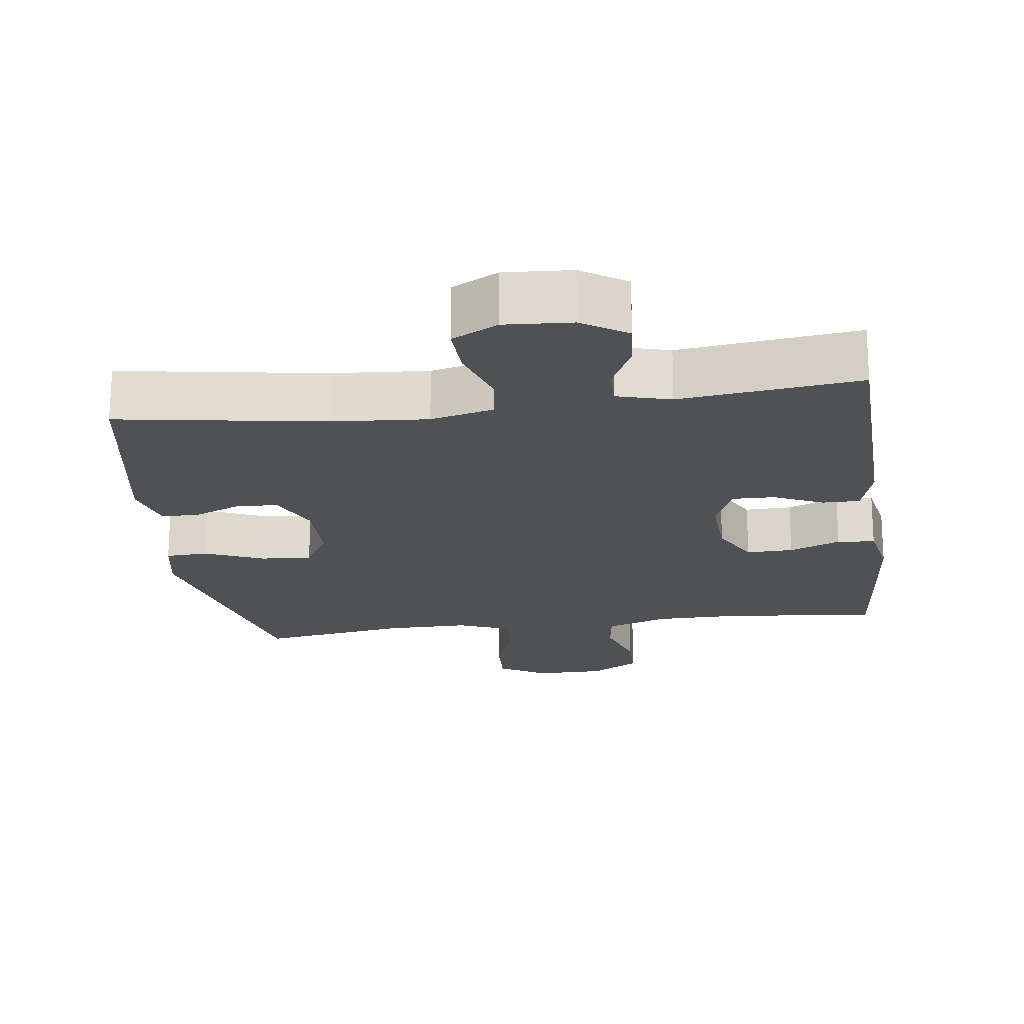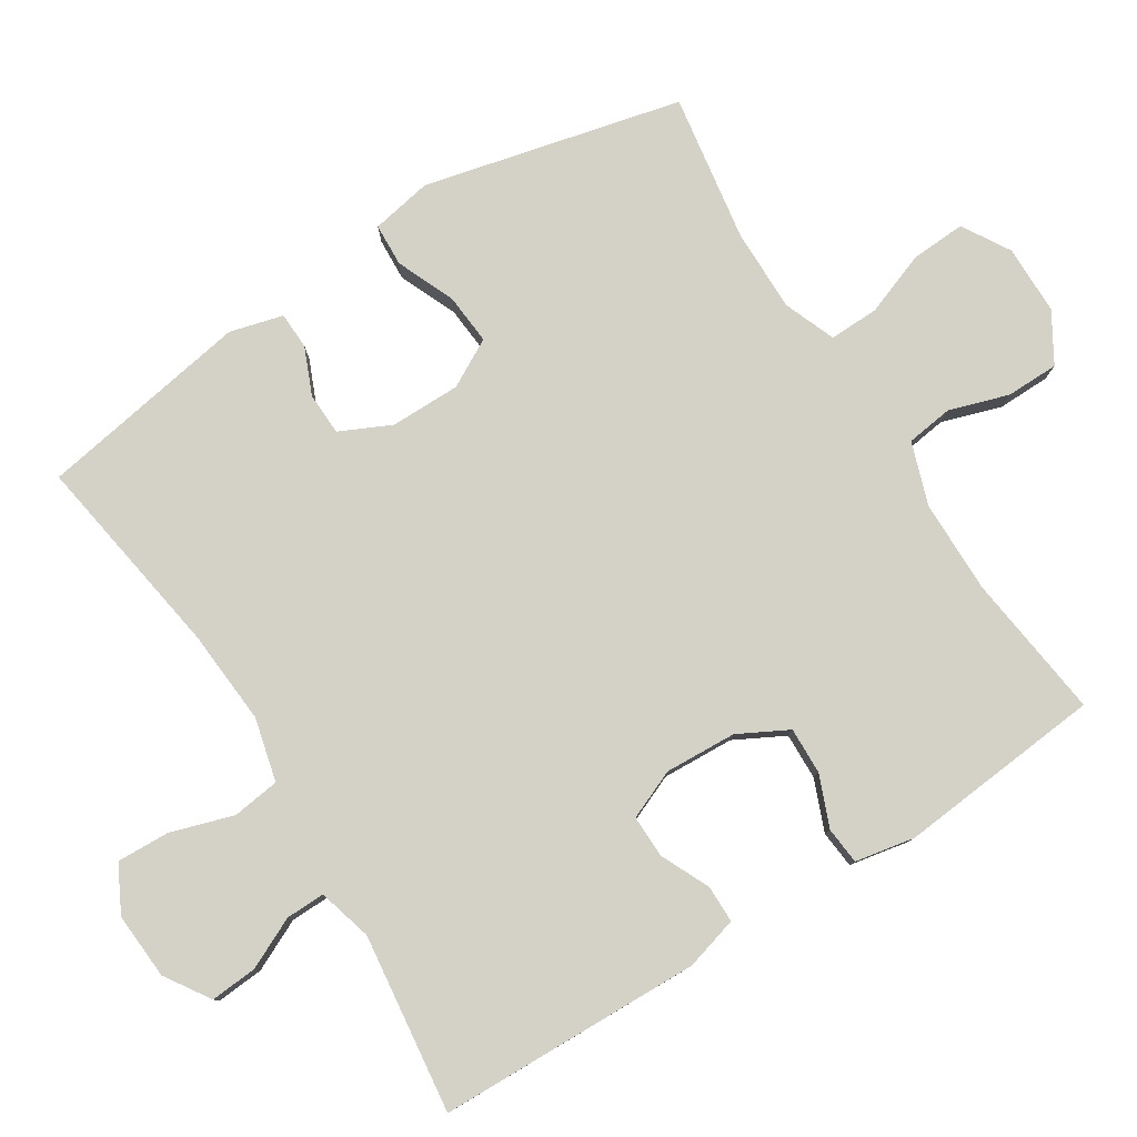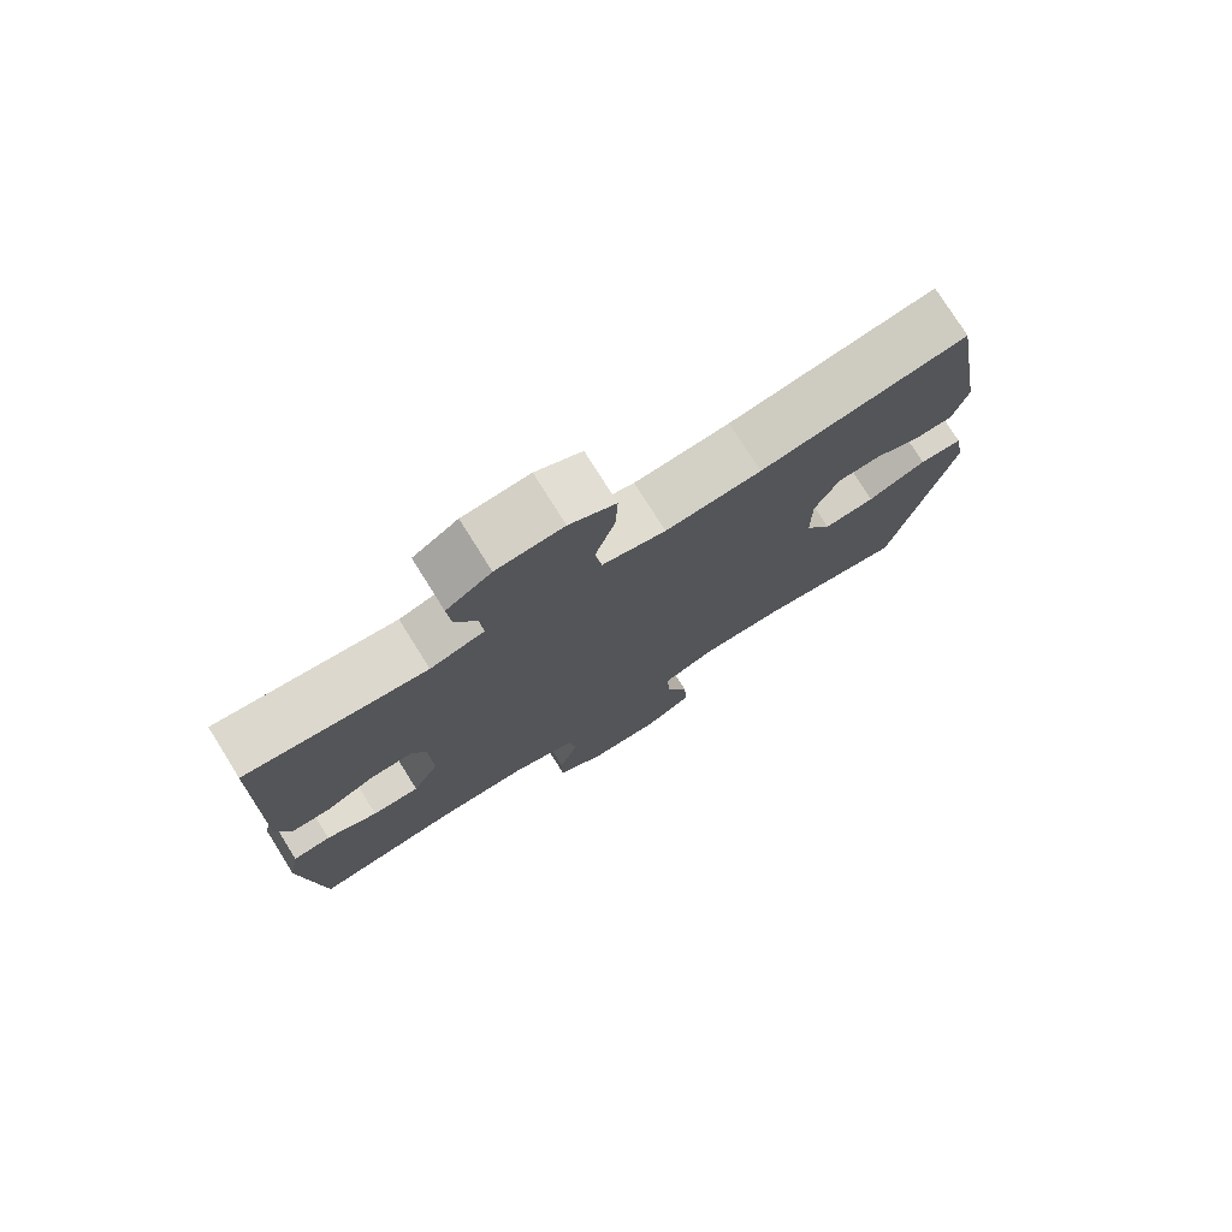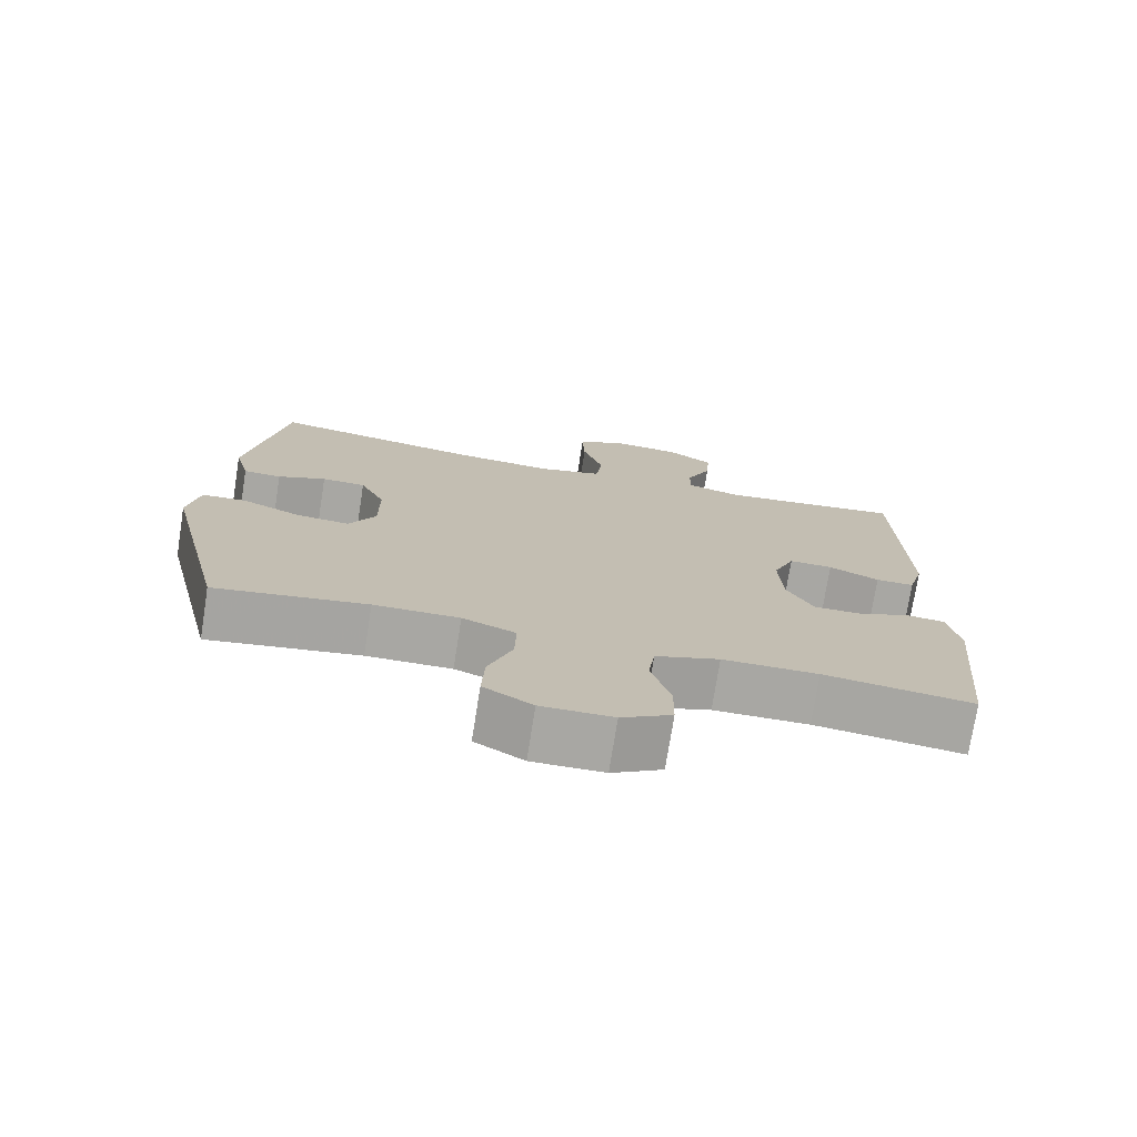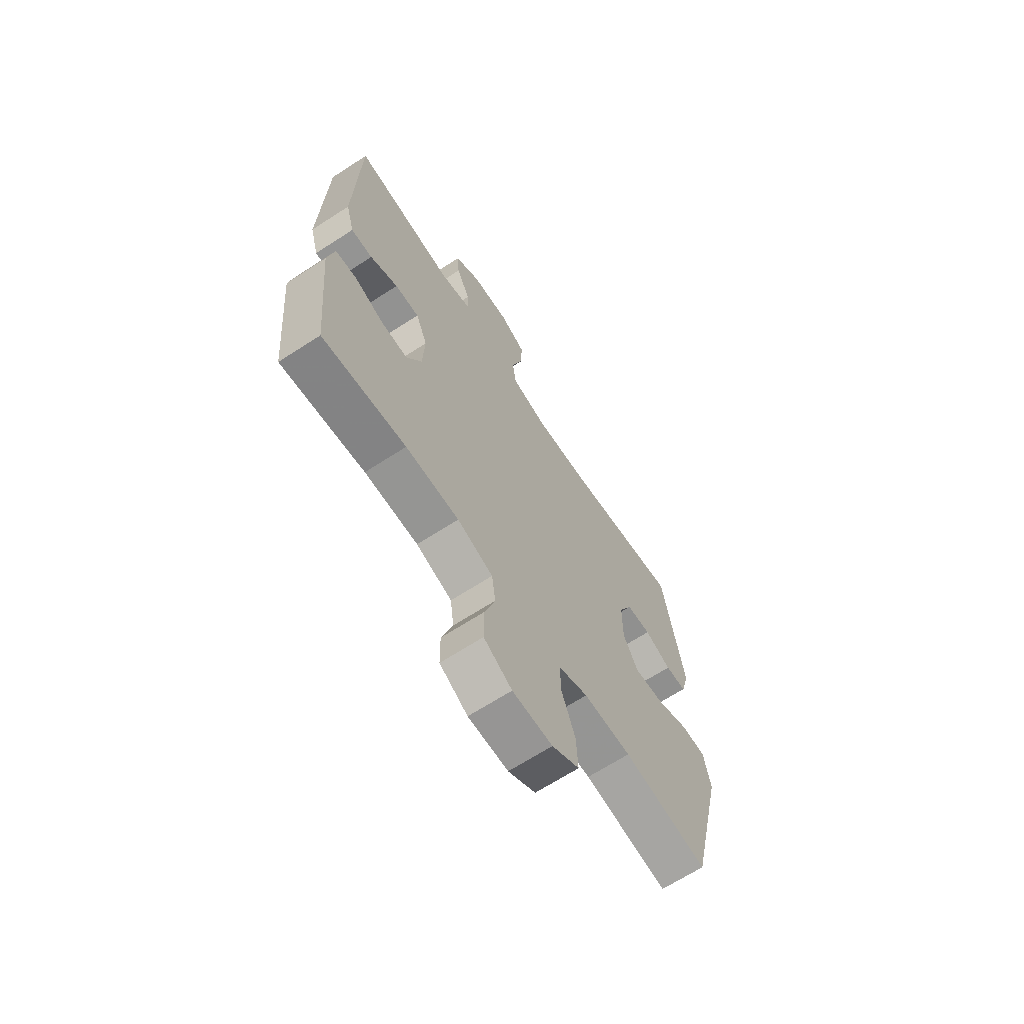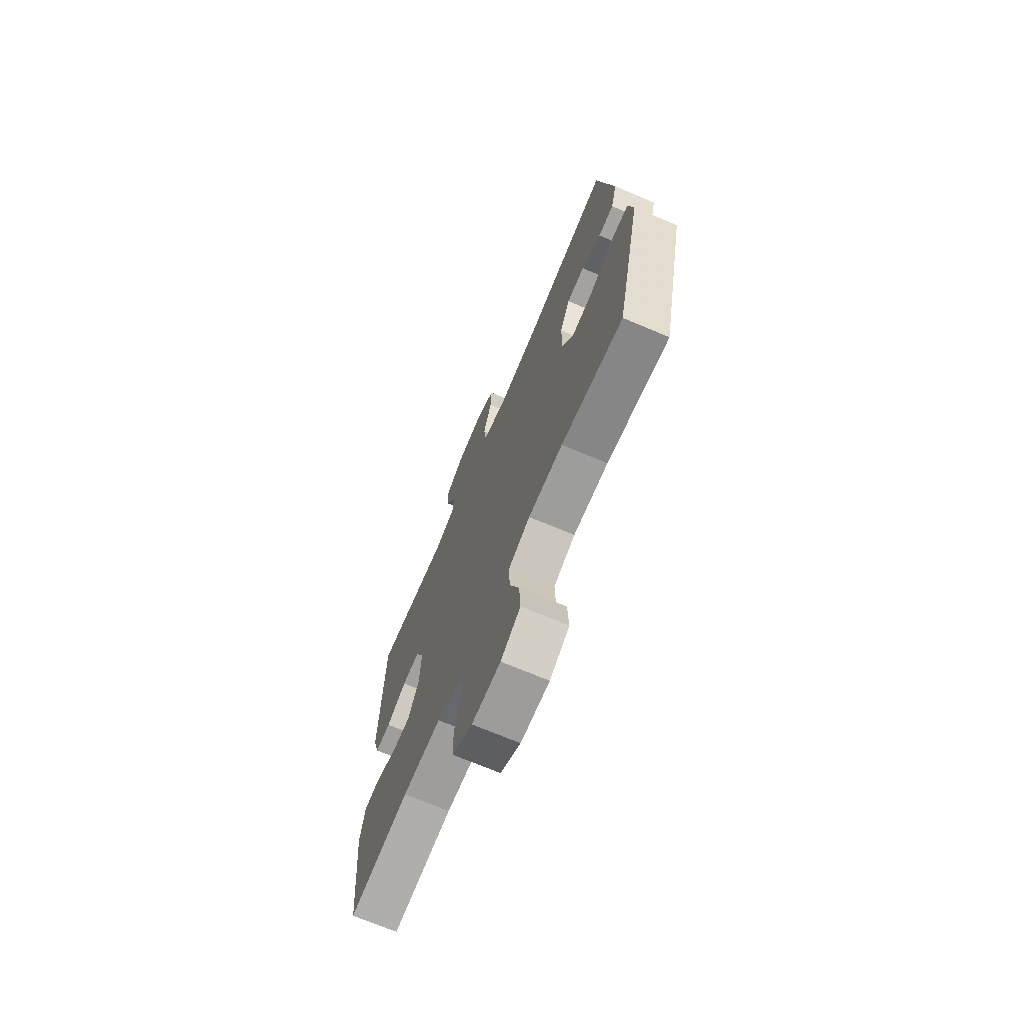
<metadata>
{"format":"obj","ext":"obj","renderer":"f3d","projection":"perspective","resolution":1024,"background":"white","views":[{"elev":-20.1,"azim":7.6,"up":"+Y"},{"elev":79.8,"azim":57.7,"up":"+Y"},{"elev":76.9,"azim":147.9,"up":"+Z"},{"elev":-74.5,"azim":-9.0,"up":"+Z"},{"elev":-67.0,"azim":123.0,"up":"+Z"},{"elev":-70.8,"azim":-112.9,"up":"+Z"}]}
</metadata>
<code>
v -0.5 0.07 -0.5
v -0.586 0.07 -0.137
v -0.57 0.07 -0.051
v -0.51 0.07 -0.048
v -0.428 0.07 -0.083
v -0.356 0.07 -0.089
v -0.319 0.07 -0.022
v -0.319 0.07 0.077
v -0.353 0.07 0.149
v -0.413 0.07 0.151
v -0.479 0.07 0.123
v -0.531 0.07 0.125
v -0.551 0.07 0.2
v -0.5 0.07 0.5
v -0.211 0.07 0.454
v -0.077 0.07 0.444
v 0.012 0.07 0.466
v 0.021 0.07 0.533
v -0.007 0.07 0.621
v -0.01 0.07 0.696
v 0.055 0.07 0.73
v 0.149 0.07 0.724
v 0.212 0.07 0.683
v 0.207 0.07 0.617
v 0.173 0.07 0.545
v 0.172 0.07 0.49
v 0.248 0.07 0.469
v 0.5 0.07 0.5
v 0.51 0.07 0.129
v 0.489 0.07 0.054
v 0.436 0.07 0.054
v 0.367 0.07 0.086
v 0.307 0.07 0.087
v 0.278 0.07 0.018
v 0.283 0.07 -0.083
v 0.32 0.07 -0.153
v 0.386 0.07 -0.151
v 0.458 0.07 -0.122
v 0.511 0.07 -0.127
v 0.527 0.07 -0.211
v 0.5 0.07 -0.5
v 0.295 0.07 -0.474
v 0.164 0.07 -0.475
v 0.076 0.07 -0.505
v 0.067 0.07 -0.571
v 0.094 0.07 -0.655
v 0.093 0.07 -0.729
v 0.024 0.07 -0.77
v -0.074 0.07 -0.771
v -0.141 0.07 -0.731
v -0.137 0.07 -0.654
v -0.104 0.07 -0.565
v -0.102 0.07 -0.495
v -0.175 0.07 -0.466
v -0.292 0.07 -0.467
v -0.5 0 -0.5
v -0.586 0 -0.137
v -0.57 0 -0.051
v -0.51 0 -0.048
v -0.428 0 -0.083
v -0.356 0 -0.089
v -0.319 0 -0.022
v -0.319 0 0.077
v -0.353 0 0.149
v -0.413 0 0.151
v -0.479 0 0.123
v -0.531 0 0.125
v -0.551 0 0.2
v -0.5 0 0.5
v -0.211 0 0.454
v -0.077 0 0.444
v 0.012 0 0.466
v 0.021 0 0.533
v -0.007 0 0.621
v -0.01 0 0.696
v 0.055 0 0.73
v 0.149 0 0.724
v 0.212 0 0.683
v 0.207 0 0.617
v 0.173 0 0.545
v 0.172 0 0.49
v 0.248 0 0.469
v 0.5 0 0.5
v 0.51 0 0.129
v 0.489 0 0.054
v 0.436 0 0.054
v 0.367 0 0.086
v 0.307 0 0.087
v 0.278 0 0.018
v 0.283 0 -0.083
v 0.32 0 -0.153
v 0.386 0 -0.151
v 0.458 0 -0.122
v 0.511 0 -0.127
v 0.527 0 -0.211
v 0.5 0 -0.5
v 0.295 0 -0.474
v 0.164 0 -0.475
v 0.076 0 -0.505
v 0.067 0 -0.571
v 0.094 0 -0.655
v 0.093 0 -0.729
v 0.024 0 -0.77
v -0.074 0 -0.771
v -0.141 0 -0.731
v -0.137 0 -0.654
v -0.104 0 -0.565
v -0.102 0 -0.495
v -0.175 0 -0.466
v -0.292 0 -0.467
f 49 50 51 52
f 49 52 53
f 48 49 53
f 45 46 47 48
f 44 45 48 53
f 43 44 53 54
f 39 40 41 42
f 37 38 39 42
f 36 37 42 43
f 35 36 43 54
f 29 30 31 32
f 27 28 29 32
f 26 27 32 33
f 22 23 24 25
f 22 25 26
f 21 22 26
f 18 19 20 21
f 17 18 21 26
f 16 17 26 33
f 12 13 14 15
f 10 11 12 15
f 9 10 15 16
f 8 9 16 33
f 2 3 4 5
f 55 1 2 5
f 55 5 6
f 34 35 54 55
f 34 55 6 7
f 7 8 33 34
f 107 106 105 104
f 108 107 104
f 108 104 103
f 103 102 101 100
f 108 103 100 99
f 109 108 99 98
f 97 96 95 94
f 97 94 93 92
f 98 97 92 91
f 109 98 91 90
f 87 86 85 84
f 87 84 83 82
f 88 87 82 81
f 80 79 78 77
f 81 80 77
f 81 77 76
f 76 75 74 73
f 81 76 73 72
f 88 81 72 71
f 70 69 68 67
f 70 67 66 65
f 71 70 65 64
f 88 71 64 63
f 60 59 58 57
f 60 57 56 110
f 61 60 110
f 110 109 90 89
f 62 61 110 89
f 89 88 63 62
f 1 56 57 2
f 2 57 58 3
f 3 58 59 4
f 4 59 60 5
f 5 60 61 6
f 6 61 62 7
f 7 62 63 8
f 8 63 64 9
f 9 64 65 10
f 10 65 66 11
f 11 66 67 12
f 12 67 68 13
f 13 68 69 14
f 14 69 70 15
f 15 70 71 16
f 16 71 72 17
f 17 72 73 18
f 18 73 74 19
f 19 74 75 20
f 20 75 76 21
f 21 76 77 22
f 22 77 78 23
f 23 78 79 24
f 24 79 80 25
f 25 80 81 26
f 26 81 82 27
f 27 82 83 28
f 28 83 84 29
f 29 84 85 30
f 30 85 86 31
f 31 86 87 32
f 32 87 88 33
f 33 88 89 34
f 34 89 90 35
f 35 90 91 36
f 36 91 92 37
f 37 92 93 38
f 38 93 94 39
f 39 94 95 40
f 40 95 96 41
f 41 96 97 42
f 42 97 98 43
f 43 98 99 44
f 44 99 100 45
f 45 100 101 46
f 46 101 102 47
f 47 102 103 48
f 48 103 104 49
f 49 104 105 50
f 50 105 106 51
f 51 106 107 52
f 52 107 108 53
f 53 108 109 54
f 54 109 110 55
f 55 110 56 1

</code>
